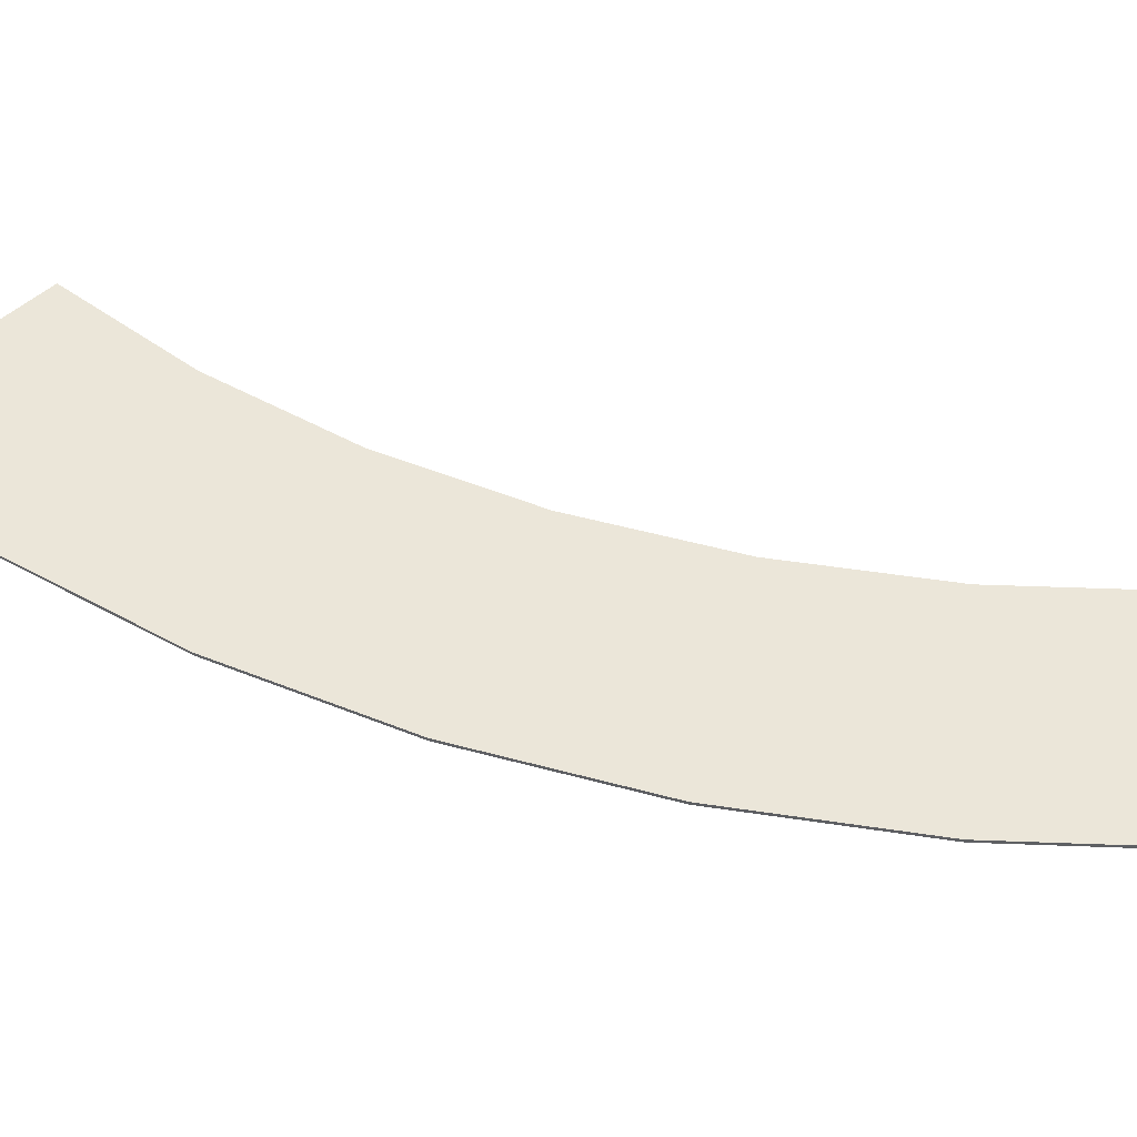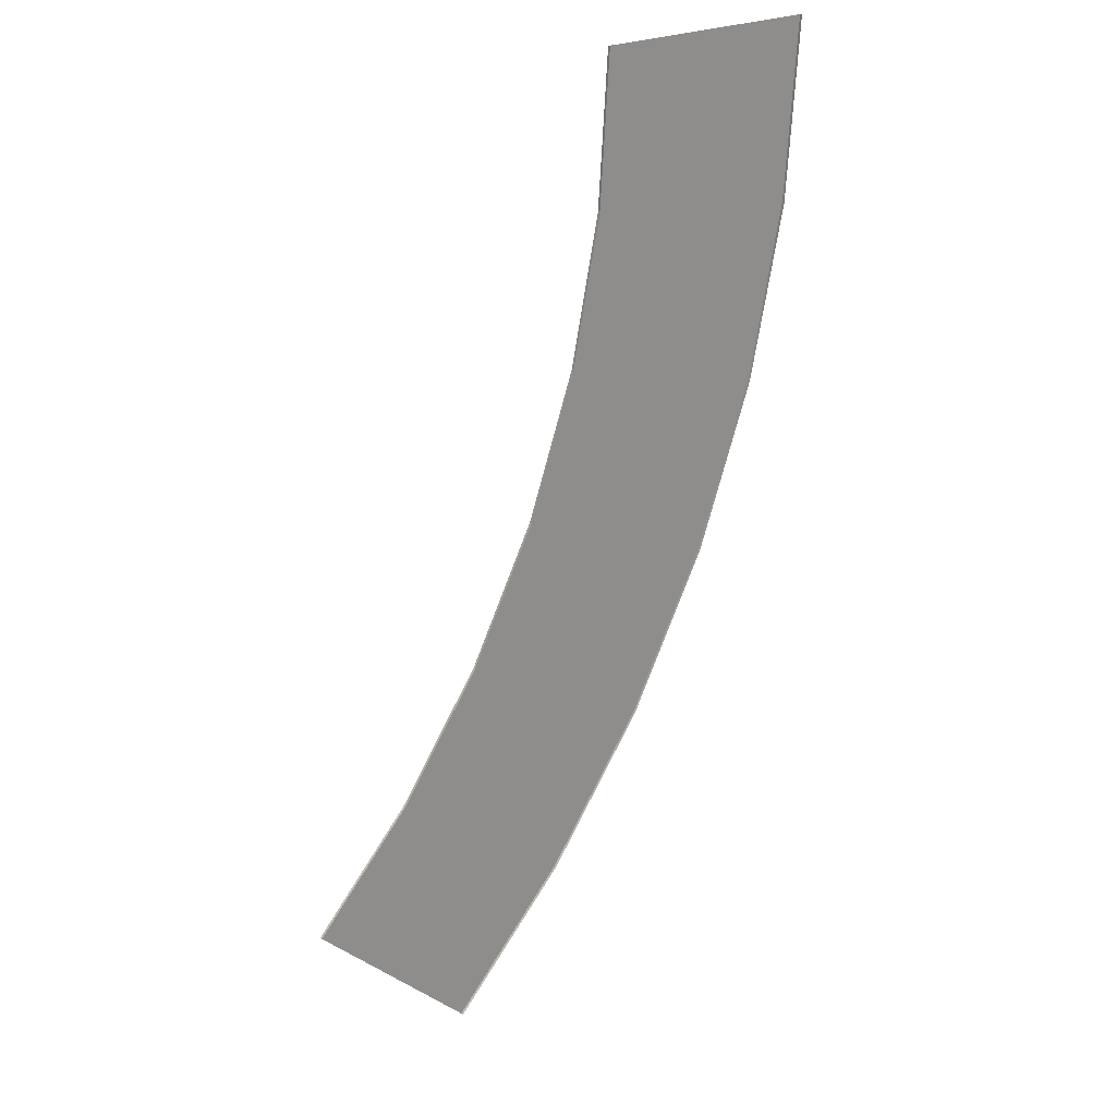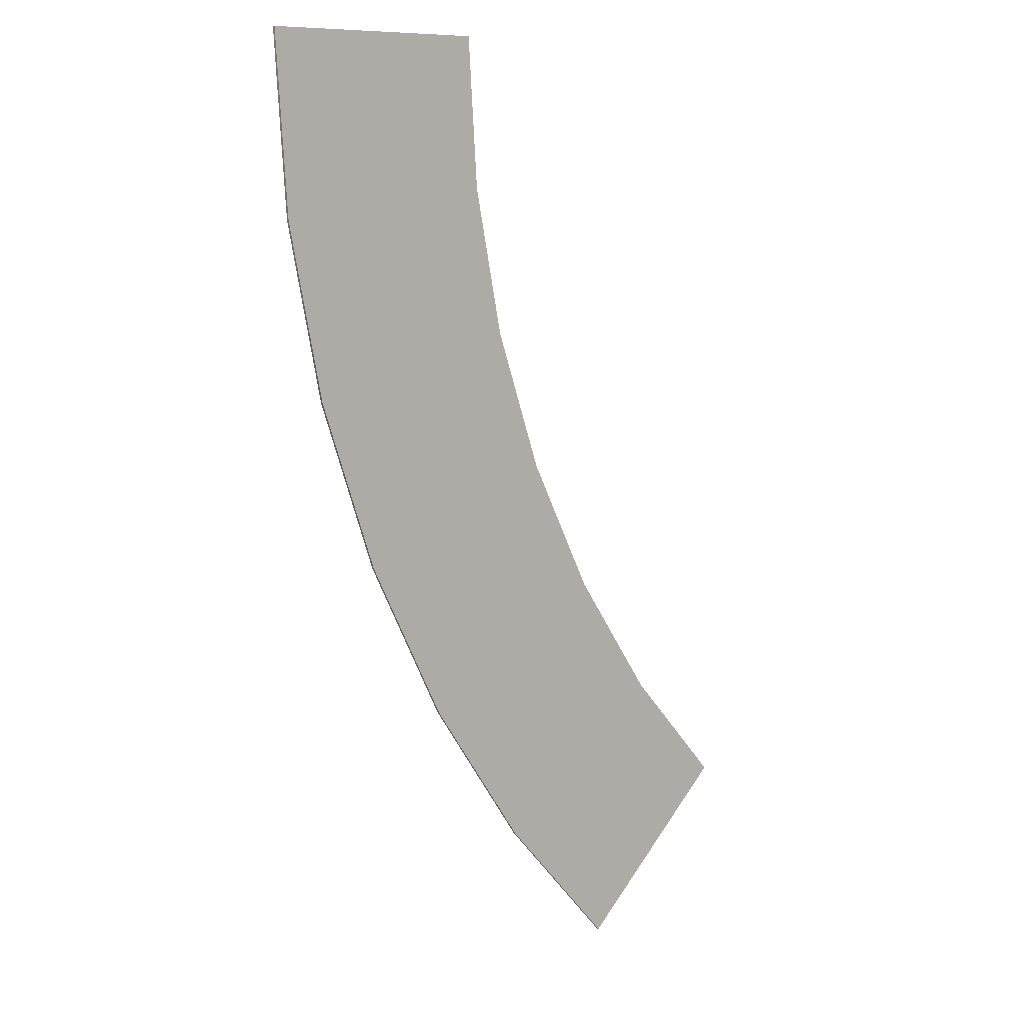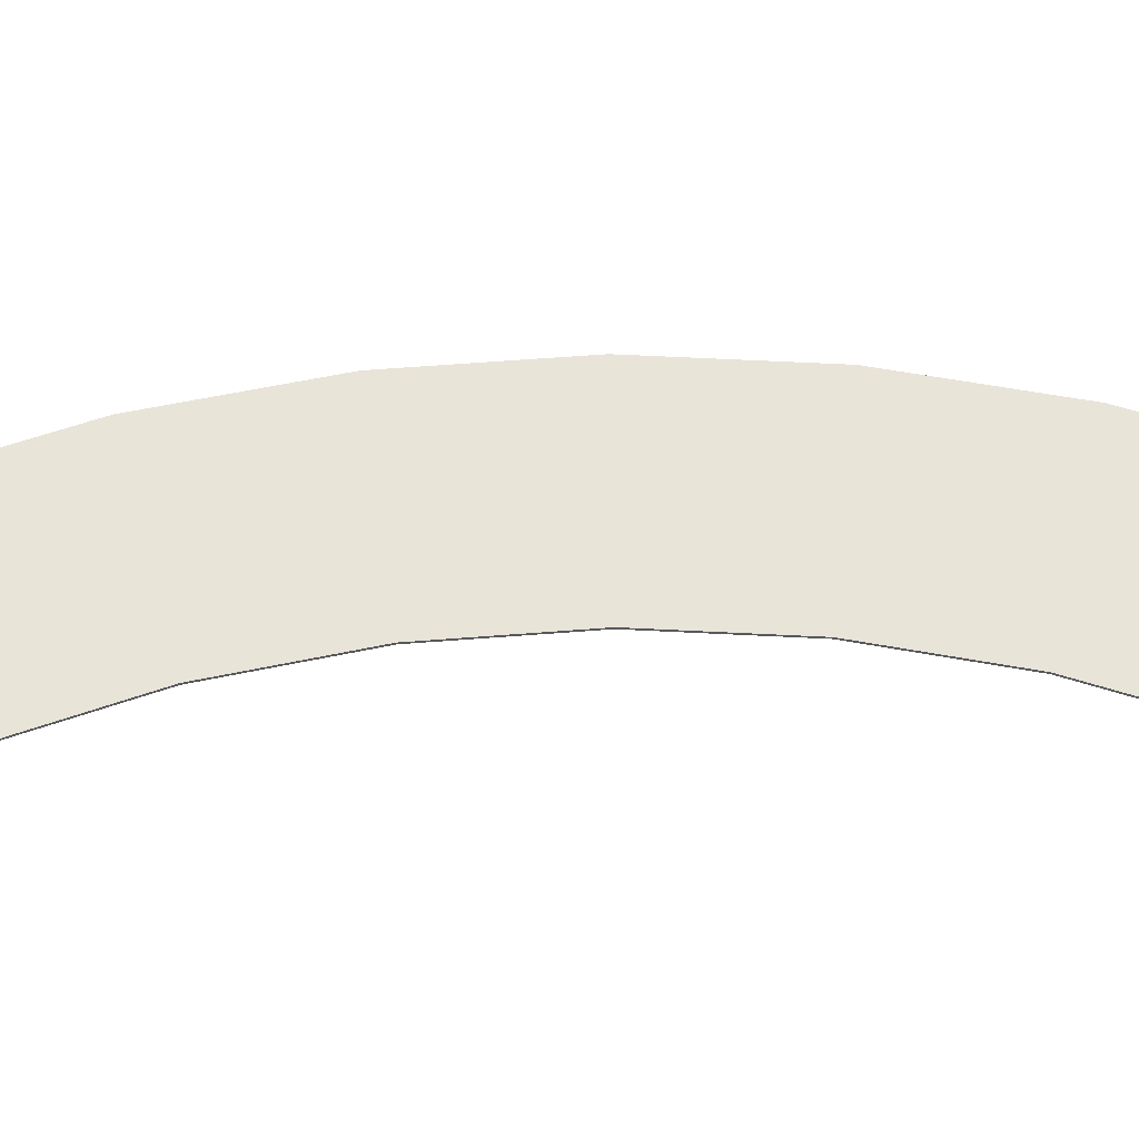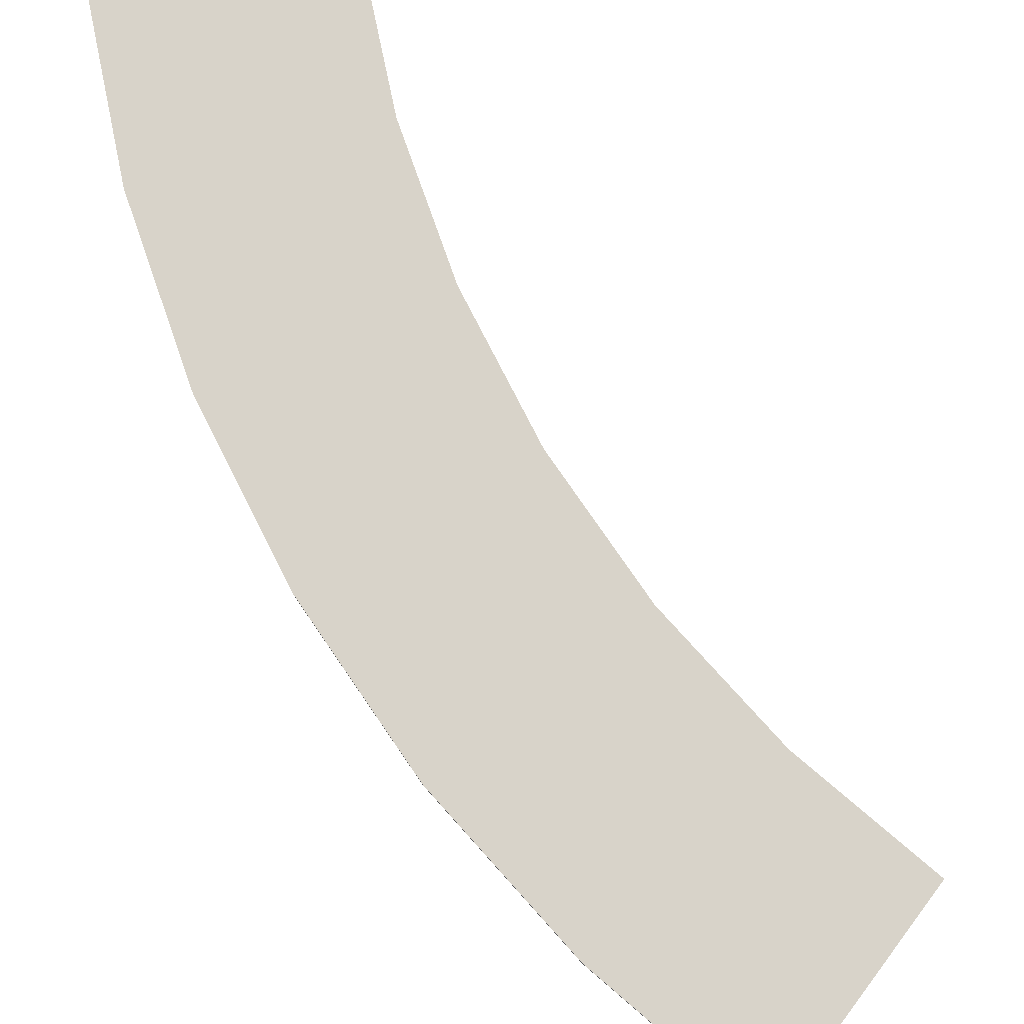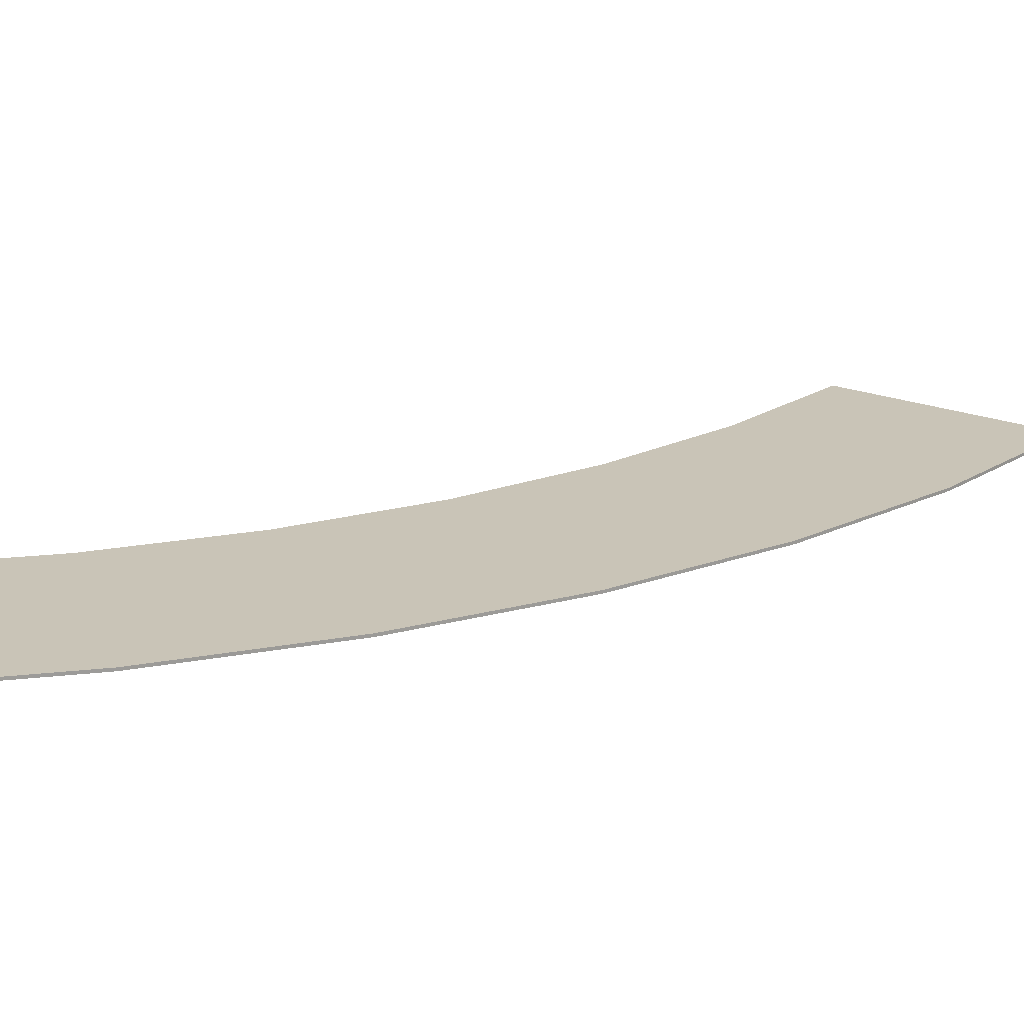
<metadata>
{"format":"obj","ext":"obj","renderer":"f3d","projection":"perspective","resolution":1024,"background":"white","views":[{"elev":47.1,"azim":133.7,"up":"+Y"},{"elev":25.5,"azim":-35.8,"up":"+Z"},{"elev":9.1,"azim":142.2,"up":"+Z"},{"elev":60.5,"azim":-68.3,"up":"+Y"},{"elev":75.9,"azim":171.9,"up":"+Y"},{"elev":19.9,"azim":81.8,"up":"+Y"}]}
</metadata>
<code>
v -5.907 0.2498 -39.75
v -1.294 0.2498 -26.95
v -1.539 0.2498 -26.89
v -5.672 0.2498 -39.85
v -11.92 0.2498 -51.94
v -11.7 0.2498 -52.07
v -19.47 0.2498 -63.24
v -19.26 0.2498 -63.39
v -28.42 0.2498 -73.46
v -28.24 0.2498 -73.63
v 1.363 0.2498 -13.59
v 1.112 0.2498 -13.56
v 2.254 0.2498 4.005e-05
v 2.001 0.2498 -0.002
v 5.417 0.2498 -44.44
v 13.63 0.2498 -30.95
v 10.3 0.2498 -30.05
v 8.607 0.2498 -45.76
v -1.301 0.2498 -58.06
v -4.542 0.2498 -56.19
v 1.959 0.2498 -43.01
v 1.689 0.2498 -59.79
v -9.739 0.2498 -70.69
v -7.001 0.2498 -72.8
v -19.75 0.2498 -82.12
v -17.31 0.2498 -84.56
v 16.69 0.2498 -15.61
v 13.26 0.2498 -15.15
v 17.71 0.2498 0.002351
v 14.25 0.2498 0.004449
v 9.552 0.2498 -14.67
v 10.51 0.2498 0.002174
v 6.684 0.2498 -29.09
v -22.4 0.2498 -79.47
v -12.71 0.2498 -68.42
v 8.607 0.2498 -45.76
v 13.87 0.2498 -31.01
v 13.63 0.2498 -30.95
v 8.836 0.2498 -45.86
v 1.689 0.2498 -59.79
v 1.904 0.2498 -59.91
v -7.001 0.2498 -72.8
v -6.804 0.2498 -72.95
v -17.31 0.2498 -84.56
v -17.14 0.2498 -84.73
v 16.93 0.2498 -15.64
v 16.69 0.2498 -15.61
v 17.96 0.2498 0.002358
v 17.71 0.2498 0.002351
v -7.754 0.2498 -38.99
v -1.539 0.2498 -26.89
v -3.471 0.2498 -26.37
v -5.907 0.2498 -39.75
v -13.65 0.2498 -50.94
v -11.92 0.2498 -51.94
v -21.05 0.2498 -62.02
v -19.47 0.2498 -63.24
v -29.84 0.2498 -72.04
v -28.42 0.2498 -73.46
v 1.112 0.2498 -13.56
v -0.8715 0.2498 -13.3
v 2.001 0.2498 -0.002
v -1.526e-05 0.2498 2.003e-05
v -1.741 0.2498 -41.48
v 6.684 0.2498 -29.09
v 2.816 0.2498 -28.05
v 1.959 0.2498 -43.01
v -8.011 0.2498 -54.19
v -4.542 0.2498 -56.19
v -15.89 0.2498 -65.98
v -12.71 0.2498 -68.42
v -25.23 0.2498 -76.64
v -22.4 0.2498 -79.47
v 9.552 0.2498 -14.67
v 5.581 0.2498 -14.15
v 10.51 0.2498 0.002174
v 6.508 0.2498 0.001069
v 10.68 0.2498 -46.62
v 1.904 0.2498 -59.91
v 3.632 0.2498 -60.91
v 8.836 0.2498 -45.86
v 15.8 0.2498 -31.53
v 13.87 0.2498 -31.01
v 18.91 0.2498 -15.9
v 16.93 0.2498 -15.64
v 19.95 0.2498 0.004673
v 17.96 0.2498 0.002358
v -6.804 0.2498 -72.95
v -5.22 0.2498 -74.16
v -17.14 0.2498 -84.73
v -15.73 0.2498 -86.14
v -7.754 0.2498 -38.99
v -13.65 -2.861e-06 -50.94
v -13.65 0.2498 -50.94
v -7.754 -1.714e-06 -38.99
v -5.672 0.2498 -39.85
v 2.816 0.2498 -28.05
v -1.294 0.2498 -26.95
v -1.741 0.2498 -41.48
v -11.7 0.2498 -52.07
v -8.011 0.2498 -54.19
v -19.26 0.2498 -63.39
v -15.89 0.2498 -65.98
v -28.24 0.2498 -73.63
v -25.23 0.2498 -76.64
v 5.581 0.2498 -14.15
v 1.363 0.2498 -13.59
v 6.508 0.2498 0.001069
v 2.254 0.2498 4.005e-05
v 10.68 -2.801e-06 -46.62
v 3.632 0.2498 -60.91
v 3.632 -4.262e-06 -60.91
v 10.68 0.2498 -46.62
v 15.8 -1.207e-06 -31.53
v 15.8 0.2498 -31.53
v 18.91 4.321e-07 -15.9
v 18.91 0.2498 -15.9
v 19.95 2.116e-06 0.004673
v 19.95 0.2498 0.004673
v -5.22 0.2498 -74.16
v -5.22 -5.588e-06 -74.16
v -15.73 0.2498 -86.14
v -15.73 -6.765e-06 -86.14
v -1.526e-05 0.2498 2.003e-05
v -0.8715 8.643e-07 -13.3
v -0.8715 0.2498 -13.3
v -1.526e-05 2.205e-06 2.003e-05
v -0.8715 0.2498 -13.3
v -3.471 -4.619e-07 -26.37
v -3.471 0.2498 -26.37
v -0.8715 8.643e-07 -13.3
v -3.471 0.2498 -26.37
v -7.754 -1.714e-06 -38.99
v -7.754 0.2498 -38.99
v -3.471 -4.619e-07 -26.37
v -29.84 -4.843e-06 -72.04
v -21.05 0.2498 -62.02
v -21.05 -3.934e-06 -62.02
v -29.84 0.2498 -72.04
v -21.05 -3.934e-06 -62.02
v -13.65 0.2498 -50.94
v -13.65 -2.861e-06 -50.94
v -21.05 0.2498 -62.02
g Four_Lane_45Degree_L_80m
f 3 2 1
f 4 1 2
f 1 4 5
f 6 5 4
f 5 6 7
f 8 7 6
f 7 8 9
f 10 9 8
f 2 3 11
f 12 11 3
f 11 12 13
f 14 13 12
f 17 16 15
f 18 15 16
f 15 18 19
f 19 20 15
f 21 15 20
f 15 21 17
f 22 19 18
f 19 22 23
f 24 23 22
f 23 24 25
f 26 25 24
f 16 17 27
f 28 27 17
f 27 28 29
f 30 29 28
f 28 31 30
f 32 30 31
f 17 33 28
f 31 28 33
f 33 17 21
f 25 34 23
f 35 23 34
f 23 35 19
f 20 19 35
f 38 37 36
f 39 36 37
f 36 39 40
f 41 40 39
f 40 41 42
f 43 42 41
f 42 43 44
f 45 44 43
f 37 38 46
f 47 46 38
f 46 47 48
f 49 48 47
f 52 51 50
f 53 50 51
f 50 53 54
f 55 54 53
f 54 55 56
f 57 56 55
f 56 57 58
f 59 58 57
f 51 52 60
f 61 60 52
f 60 61 62
f 63 62 61
f 66 65 64
f 67 64 65
f 64 67 68
f 69 68 67
f 68 69 70
f 71 70 69
f 70 71 72
f 73 72 71
f 65 66 74
f 75 74 66
f 74 75 76
f 77 76 75
f 80 79 78
f 81 78 79
f 78 81 82
f 83 82 81
f 82 83 84
f 85 84 83
f 84 85 86
f 87 86 85
f 79 80 88
f 89 88 80
f 88 89 90
f 91 90 89
f 94 93 92
f 95 92 93
f 98 97 96
f 99 96 97
f 96 99 100
f 101 100 99
f 100 101 102
f 103 102 101
f 102 103 104
f 105 104 103
f 97 98 106
f 107 106 98
f 106 107 108
f 109 108 107
f 112 111 110
f 113 110 111
f 110 113 114
f 115 114 113
f 114 115 116
f 117 116 115
f 116 117 118
f 119 118 117
f 111 112 120
f 121 120 112
f 120 121 122
f 123 122 121
f 126 125 124
f 127 124 125
f 130 129 128
f 131 128 129
f 134 133 132
f 135 132 133
f 138 137 136
f 139 136 137
f 142 141 140
f 143 140 141

</code>
